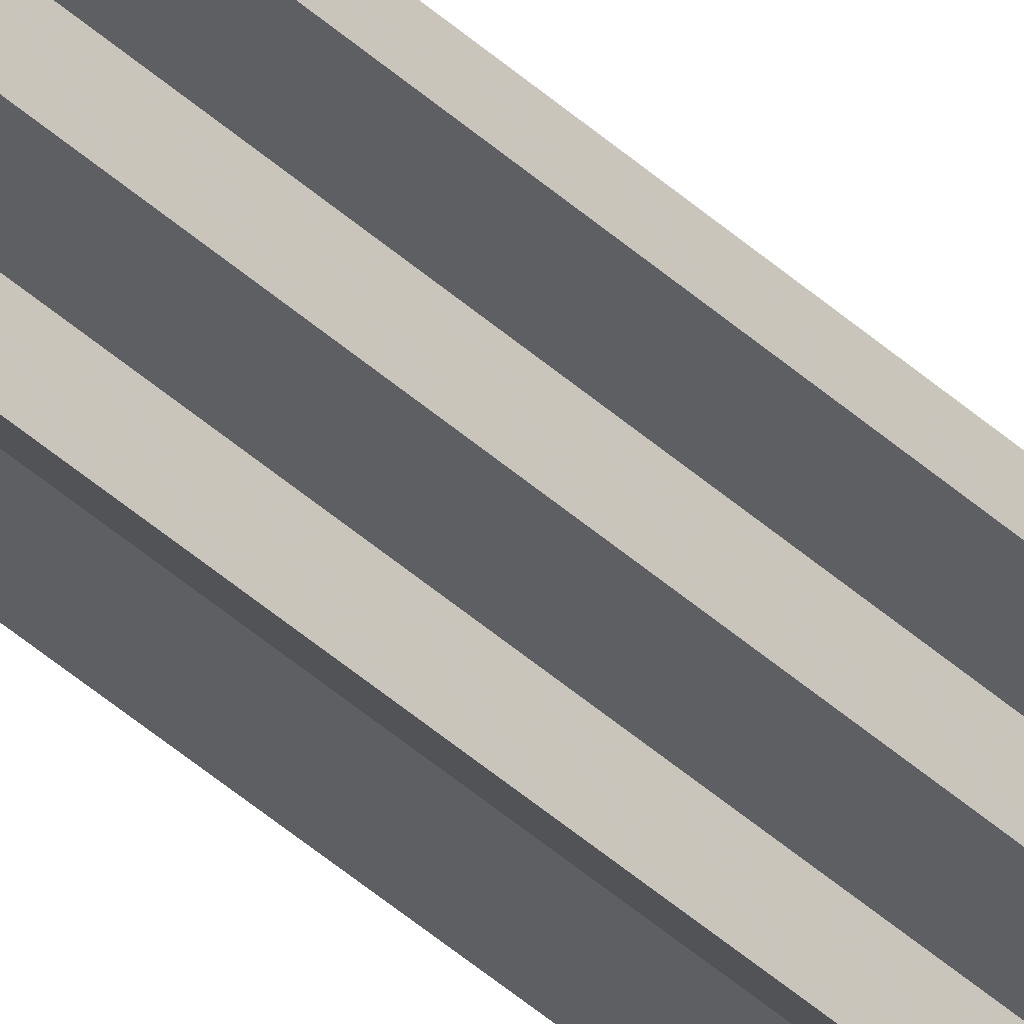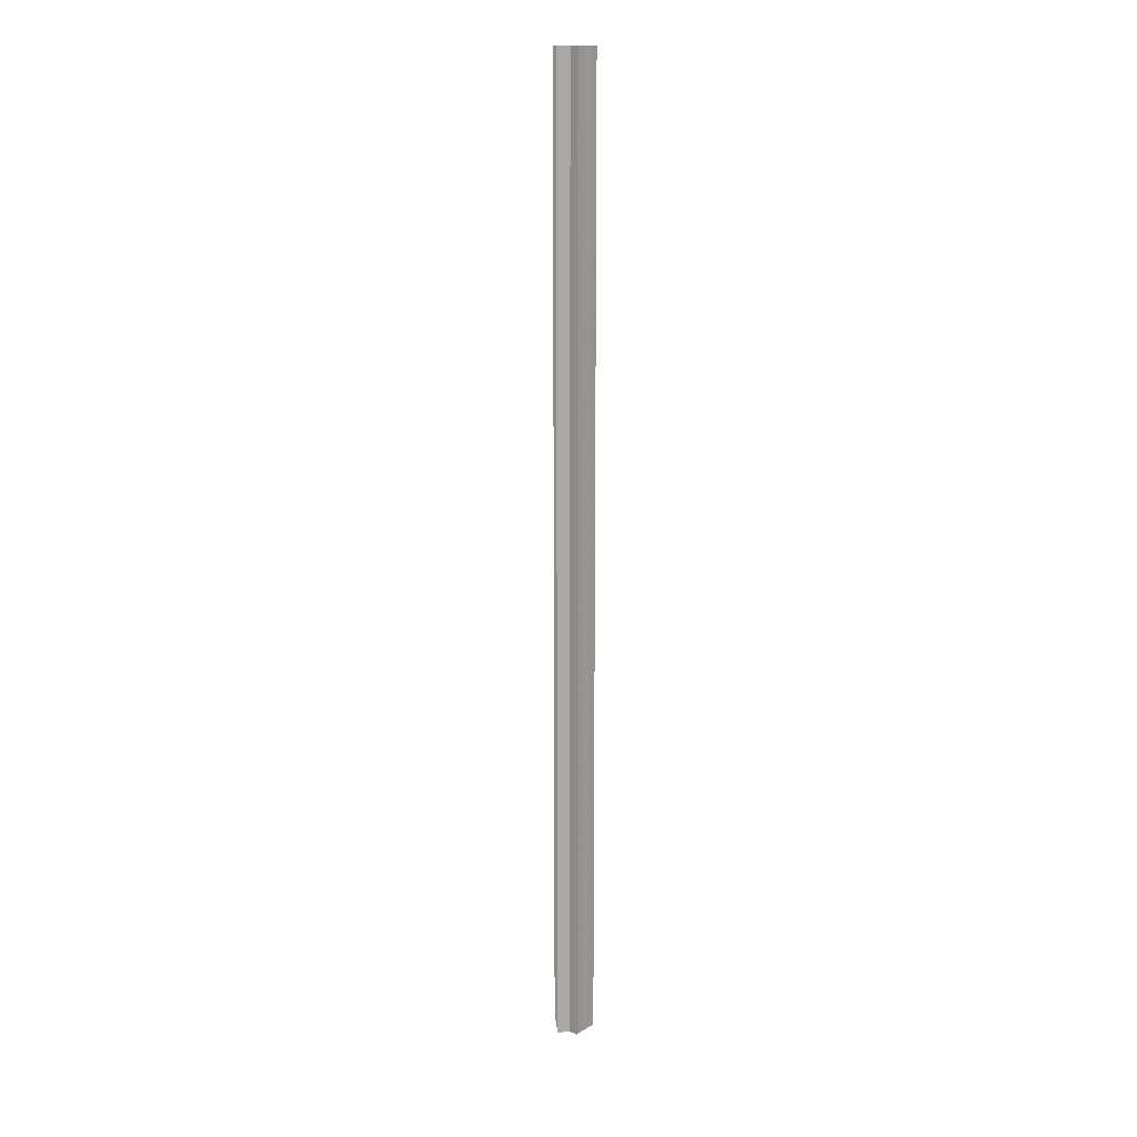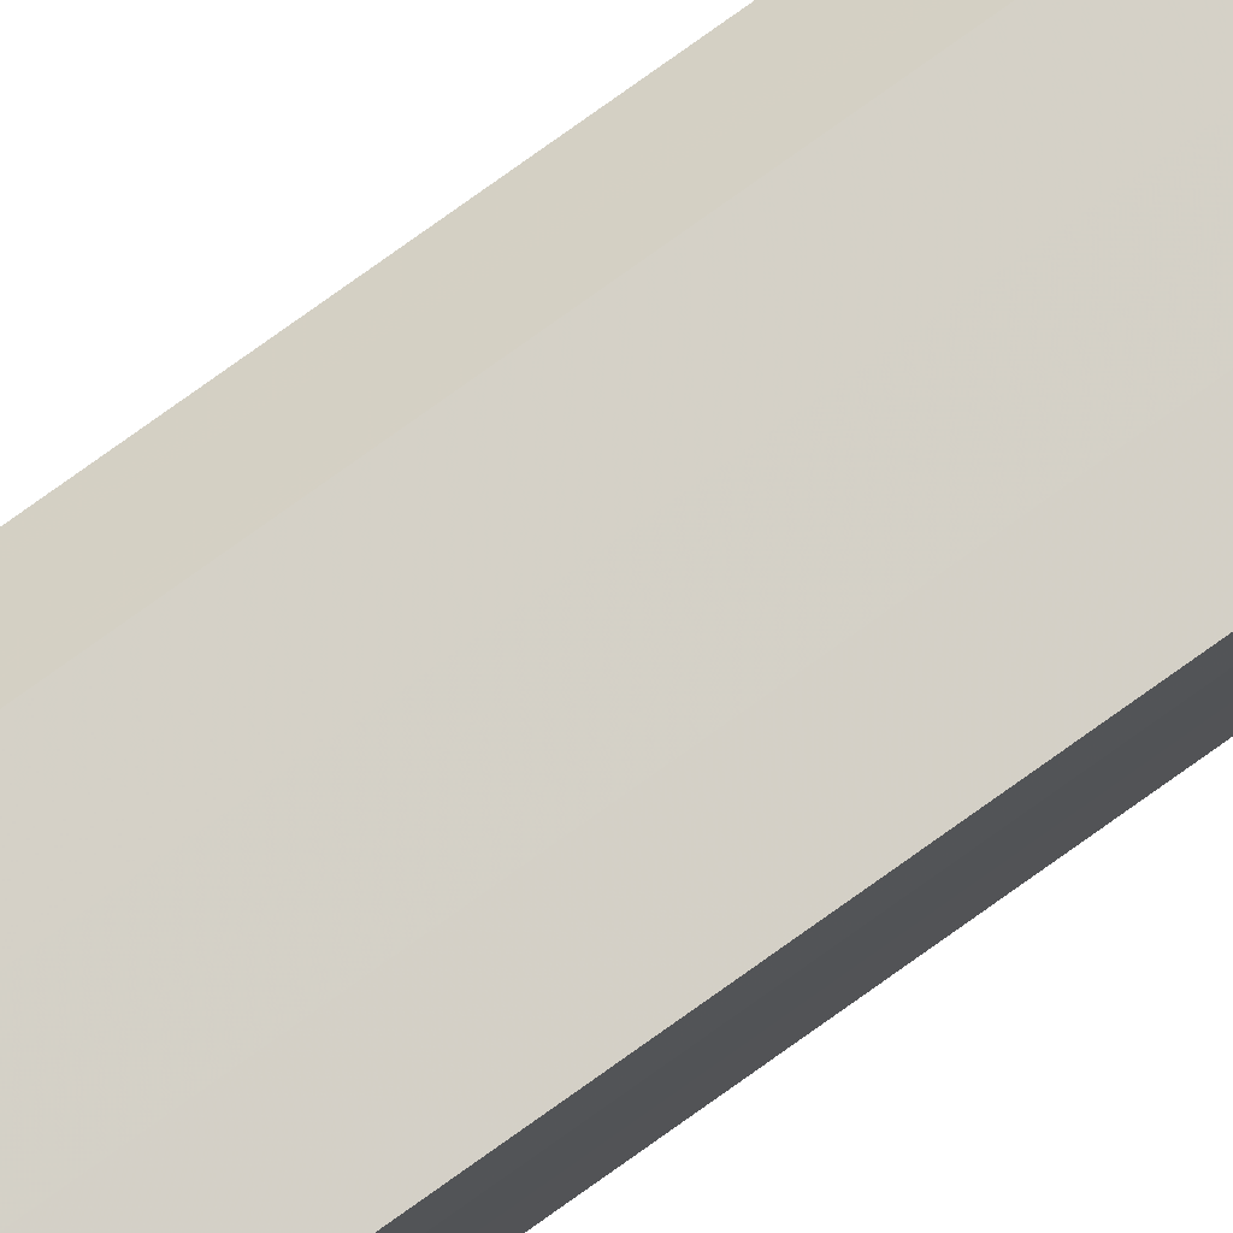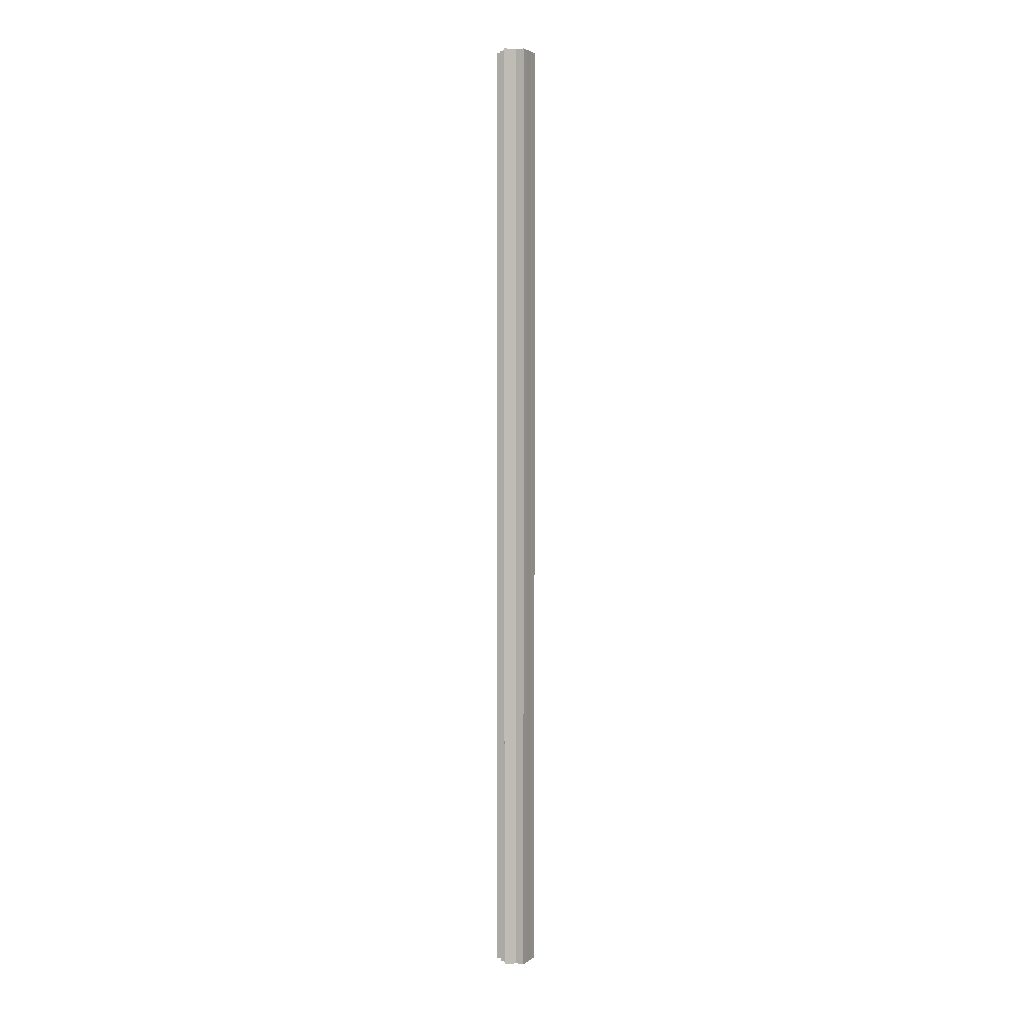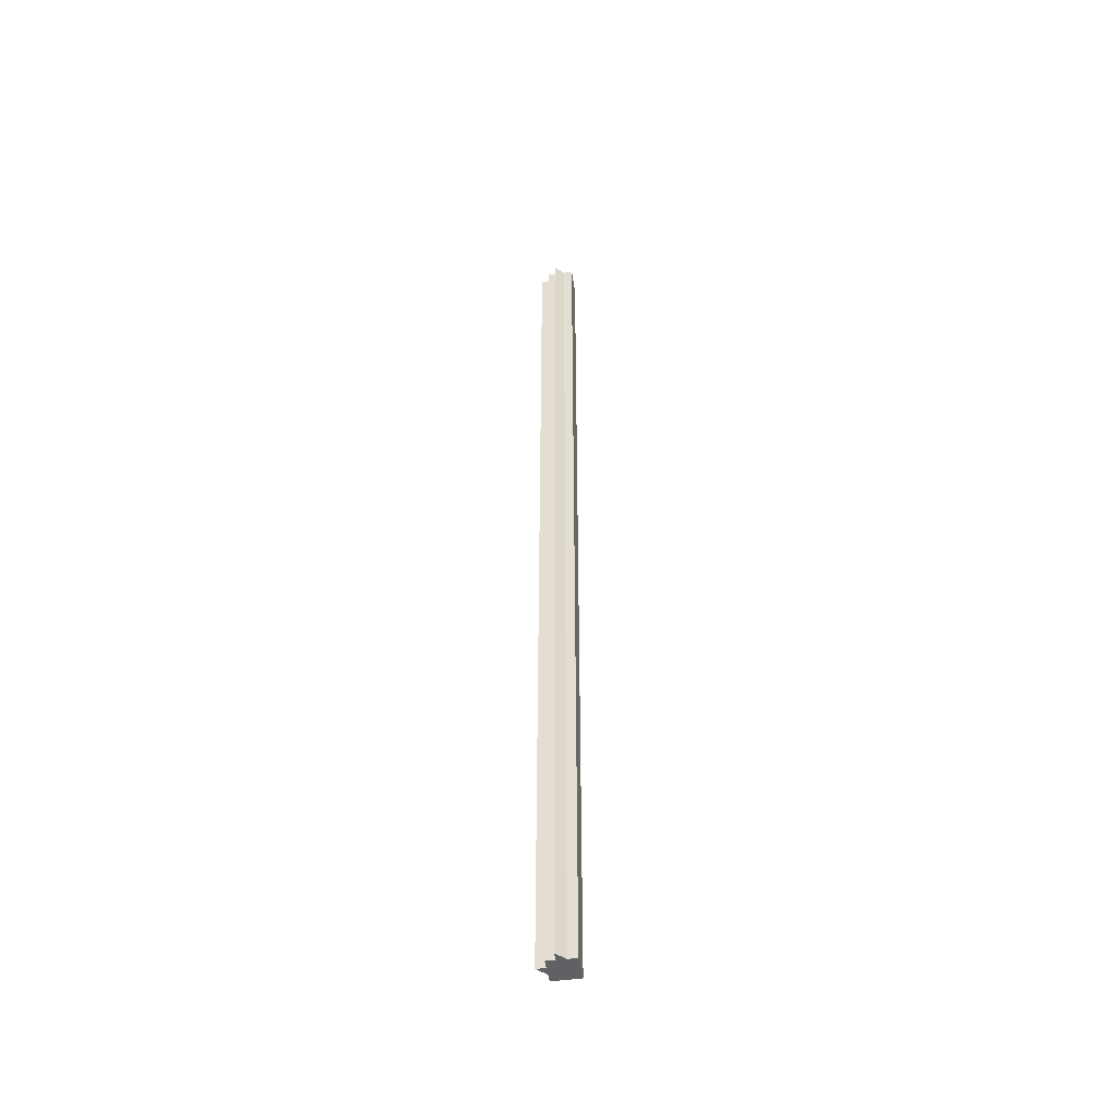
<metadata>
{"format":"obj","ext":"obj","renderer":"f3d","projection":"perspective","resolution":1024,"background":"white","views":[{"elev":-40.5,"azim":41.5,"up":"+Y"},{"elev":15.0,"azim":128.5,"up":"+Z"},{"elev":79.8,"azim":-125.4,"up":"+Y"},{"elev":3.1,"azim":116.0,"up":"+Z"},{"elev":-48.1,"azim":98.4,"up":"+Z"}]}
</metadata>
<code>
o 907
v 2165 1861 10
v 2165 1861 10
v 2165 1861 11.07
v 2165 1861 10
v 2165 1861 11.07
v 2165 1861 10
v 2165 1861 11.07
v 2165 1861 10
v 2165 1861 11.07
v 2165 1861 10
v 2165 1861 10
v 2165 1861 10
v 2165 1861 10
v 2165 1861 11.07
v 2165 1861 11.07
v 2165 1861 10
v 2165 1861 10
v 2165 1861 11.07
v 2165 1861 11.07
v 2165 1861 10
v 2165 1861 11.07
v 2165 1861 10
v 2165 1861 10
v 2165 1861 11.07
v 2165 1861 10
v 2165 1861 10
v 2165 1861 10
v 2165 1861 10
v 2165 1861 11.07
v 2165 1861 10
v 2165 1861 11.07
v 2165 1861 10
v 2165 1861 10
v 2165 1861 10
v 2165 1861 11.07
v 2165 1861 11.07
v 2165 1861 11.07
v 2165 1861 11.07
v 2165 1861 11.07
v 2165 1861 10
v 2165 1861 11.07
v 2165 1861 10
v 2165 1861 11.07
v 2165 1861 10
v 2165 1861 10
v 2165 1861 10
v 2165 1861 10
v 2165 1861 11.07
v 2165 1861 10
v 2165 1861 10
v 2165 1861 10
v 2165 1861 11.07
v 2165 1861 10
v 2165 1861 11.07
v 2165 1861 10
v 2165 1861 10
v 2165 1861 11.07
v 2165 1861 11.07
v 2165 1861 10
v 2165 1861 11.07
v 2165 1861 10
v 2165 1861 10
v 2165 1861 11.07
v 2165 1861 11.07
v 2165 1861 10
v 2165 1861 10
v 2165 1861 11.07
v 2165 1861 11.07
v 2165 1861 10
v 2165 1861 10
v 2165 1861 11.07
v 2165 1861 11.07
v 2165 1861 11.07
v 2165 1861 11.07
v 2165 1861 11.07
v 2165 1861 11.07
v 2165 1861 11.07
v 2165 1861 11.07
v 2165 1861 11.07
v 2165 1861 11.07
v 2165 1861 11.07
v 2165 1861 11.07
v 2165 1861 11.07
v 2165 1861 10
v 2165 1861 10
v 2165 1861 11.07
f 1 2 3
f 2 4 5
f 3 6 7
f 7 8 9
f 10 8 11
f 10 12 8
f 10 11 13
f 14 13 15
f 10 16 12
f 10 17 16
f 18 17 19
f 10 20 17
f 21 22 18
f 10 23 20
f 24 25 21
f 26 27 24
f 27 28 29
f 28 30 31
f 10 32 23
f 10 33 32
f 10 34 33
f 35 32 36
f 37 34 38
f 39 40 35
f 41 42 37
f 43 44 39
f 45 46 41
f 46 47 48
f 49 50 43
f 50 51 52
f 51 53 54
f 55 56 57
f 58 59 60
f 10 61 59
f 10 62 61
f 63 62 64
f 65 66 63
f 67 61 68
f 69 70 67
f 71 60 72
f 71 72 73
f 71 15 74
f 71 74 75
f 71 75 76
f 71 76 77
f 71 77 78
f 71 78 79
f 71 79 80
f 71 80 81
f 71 81 82
f 71 82 83
f 84 85 86

</code>
